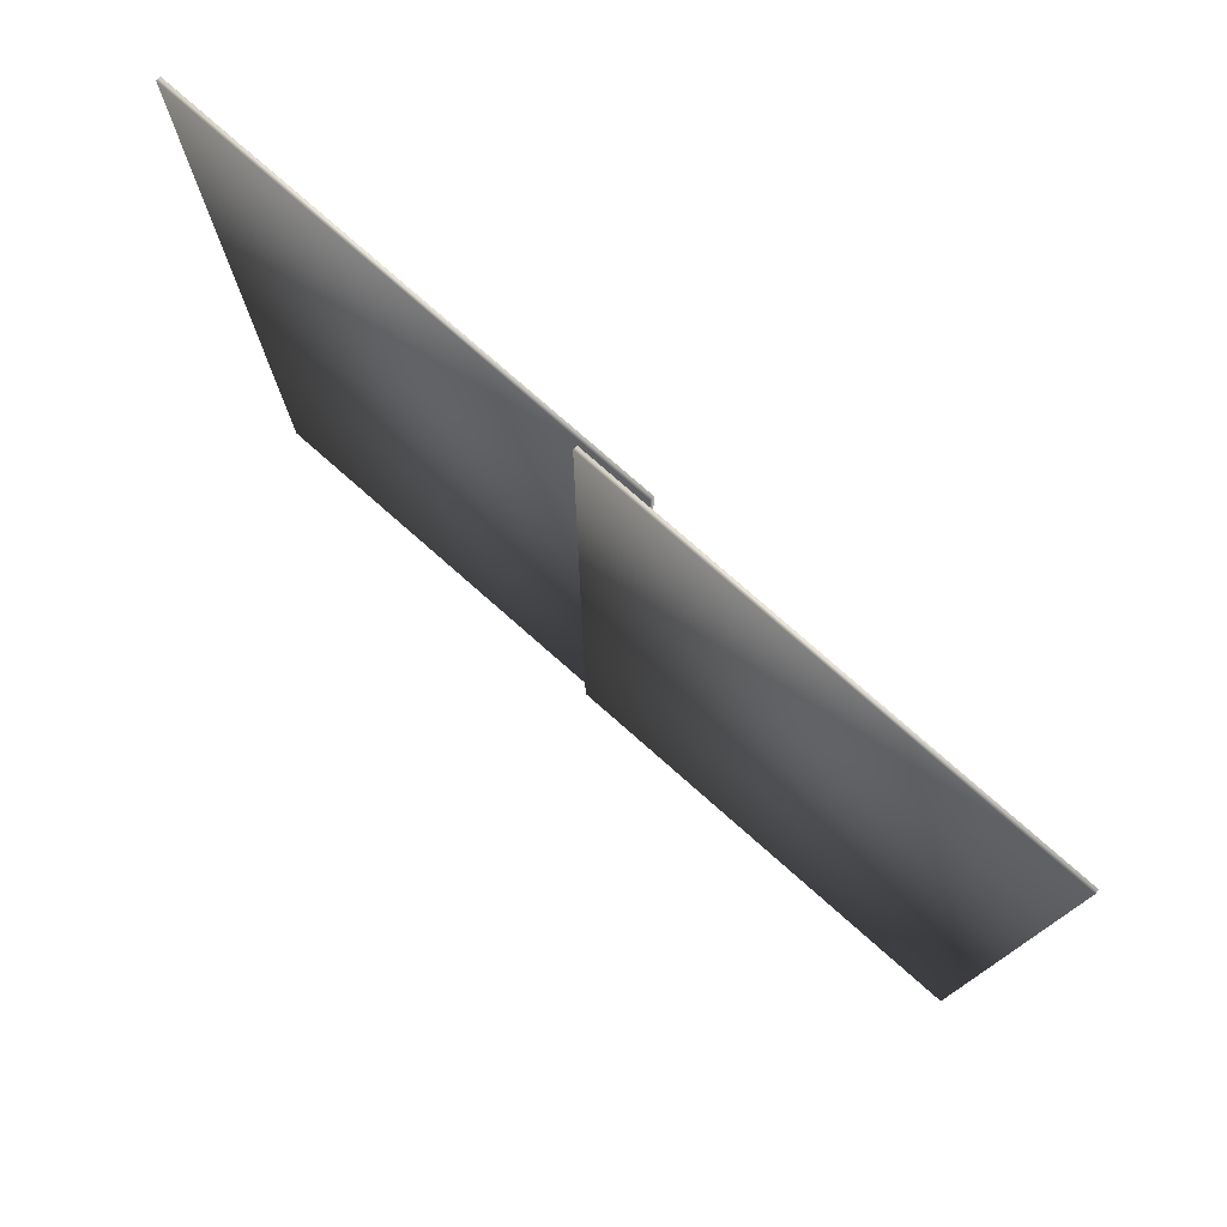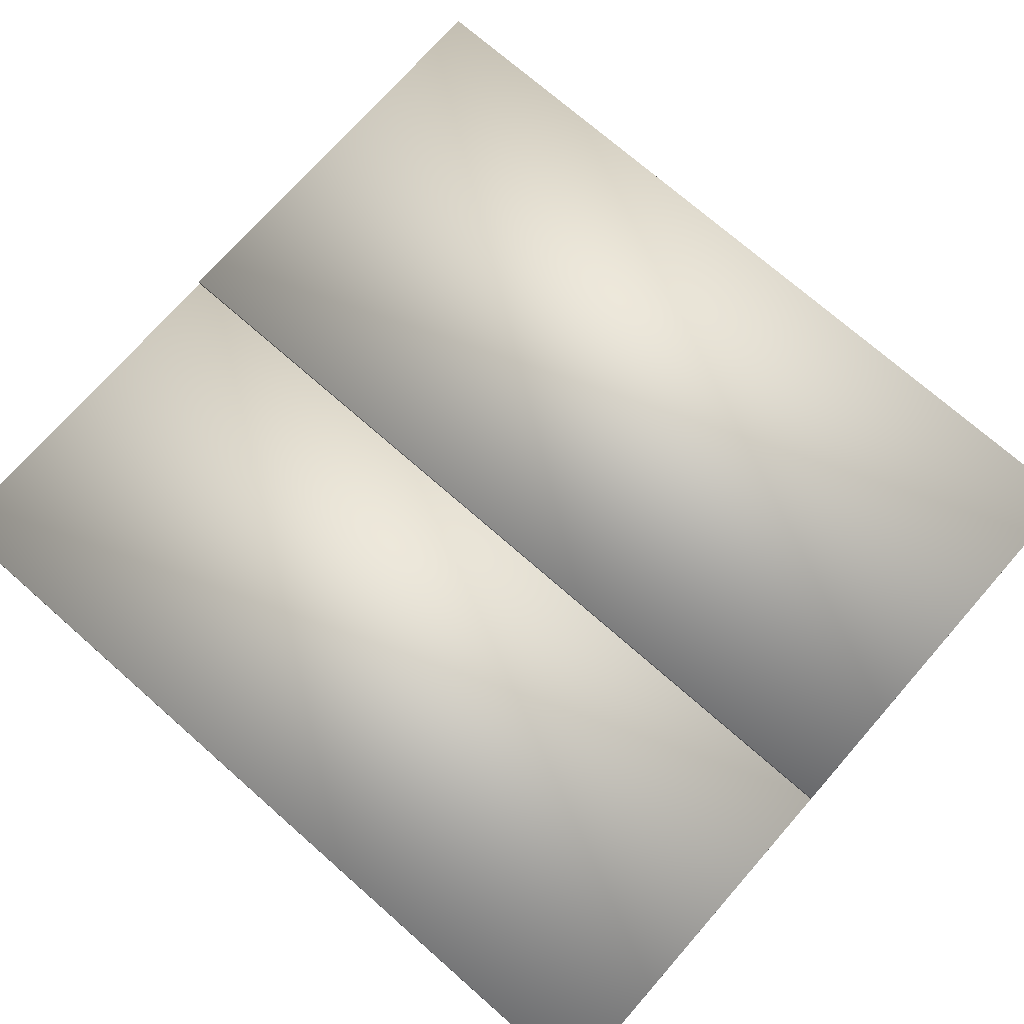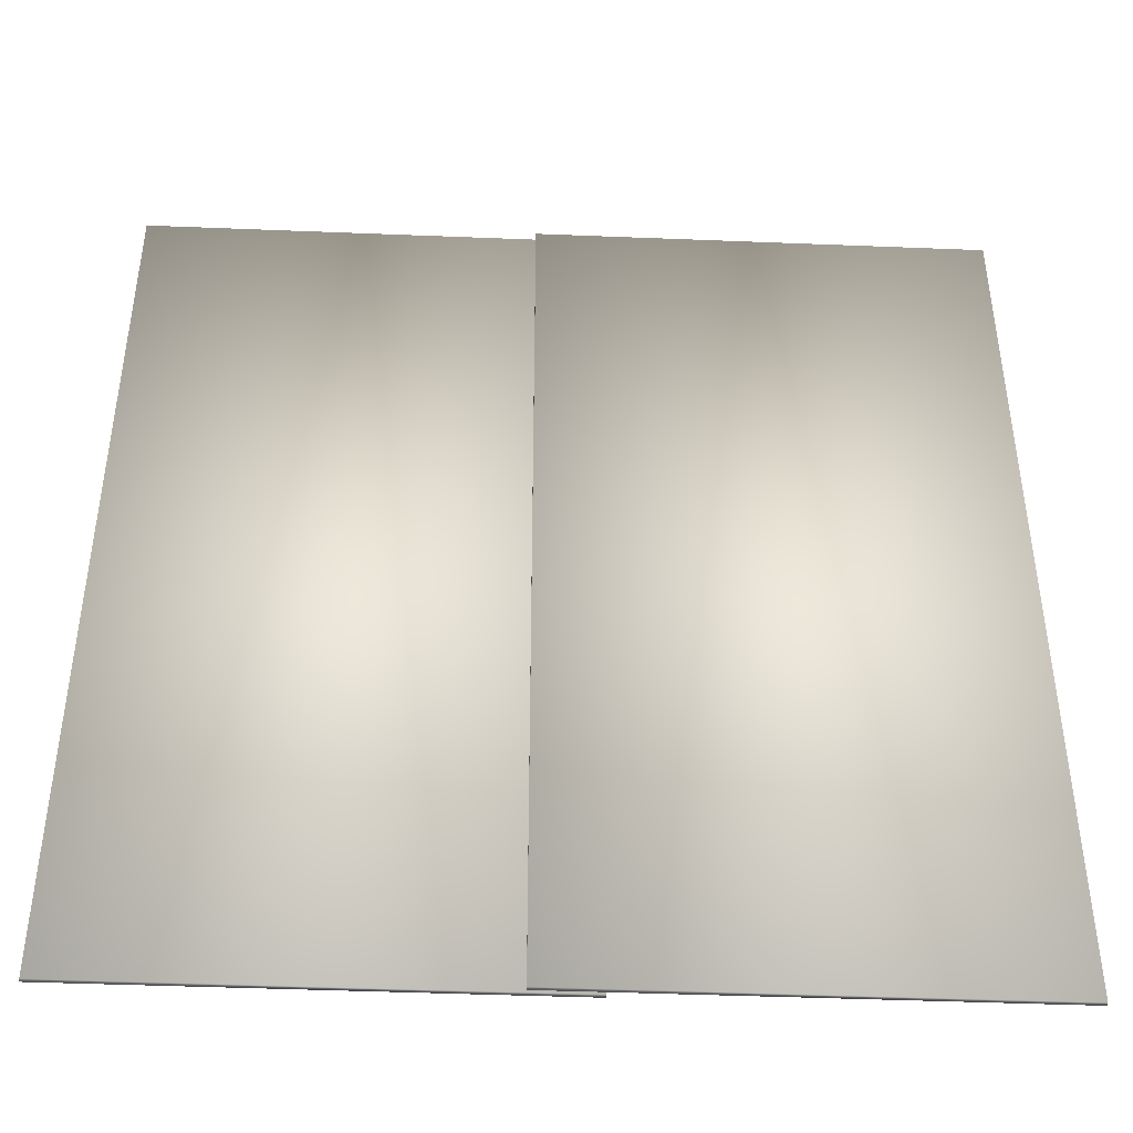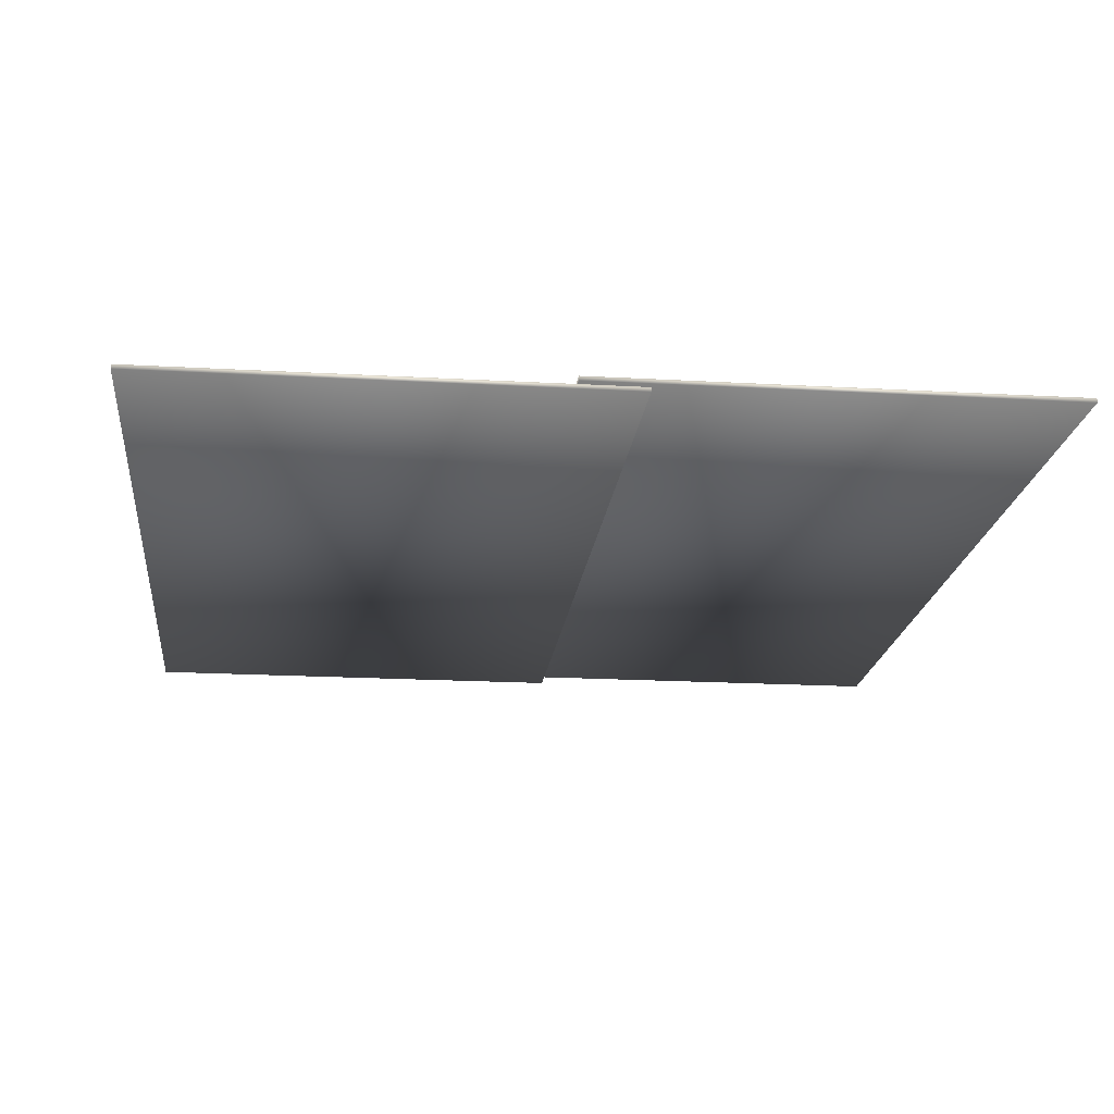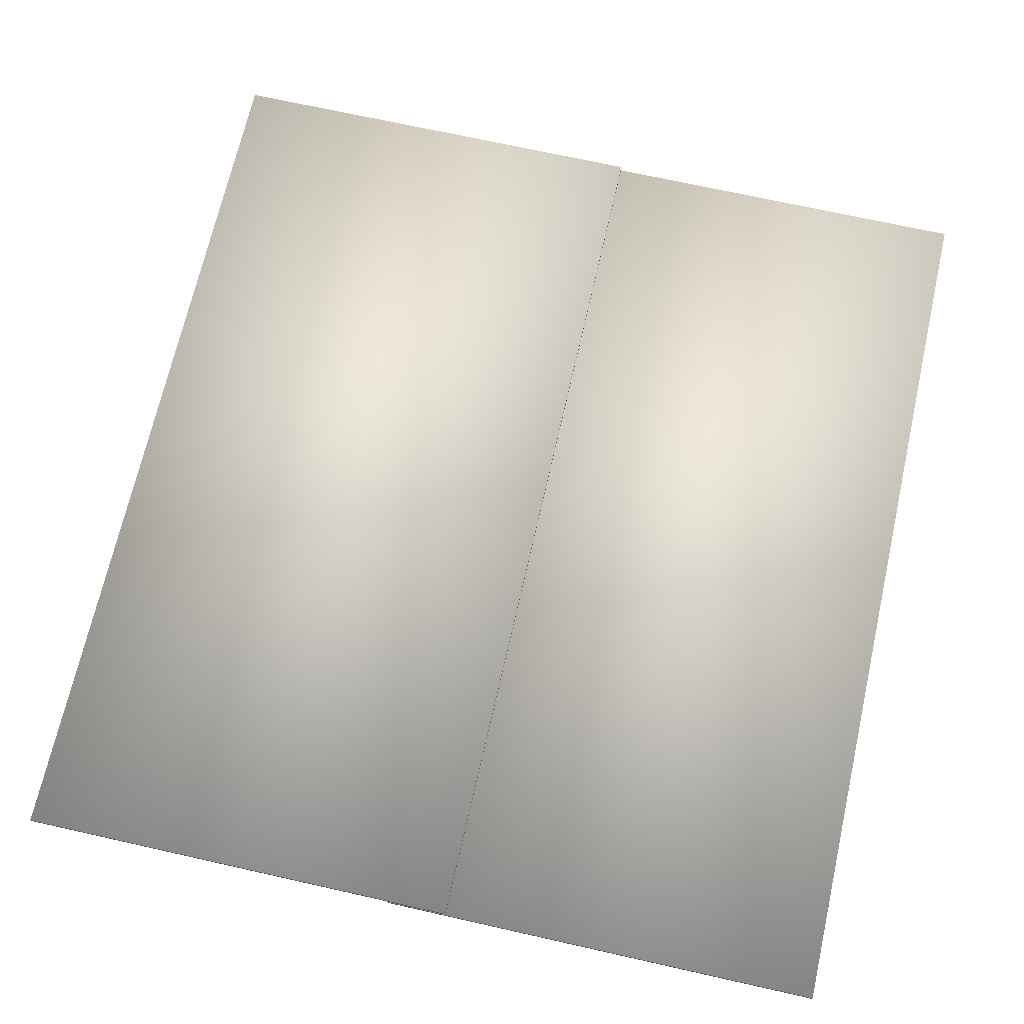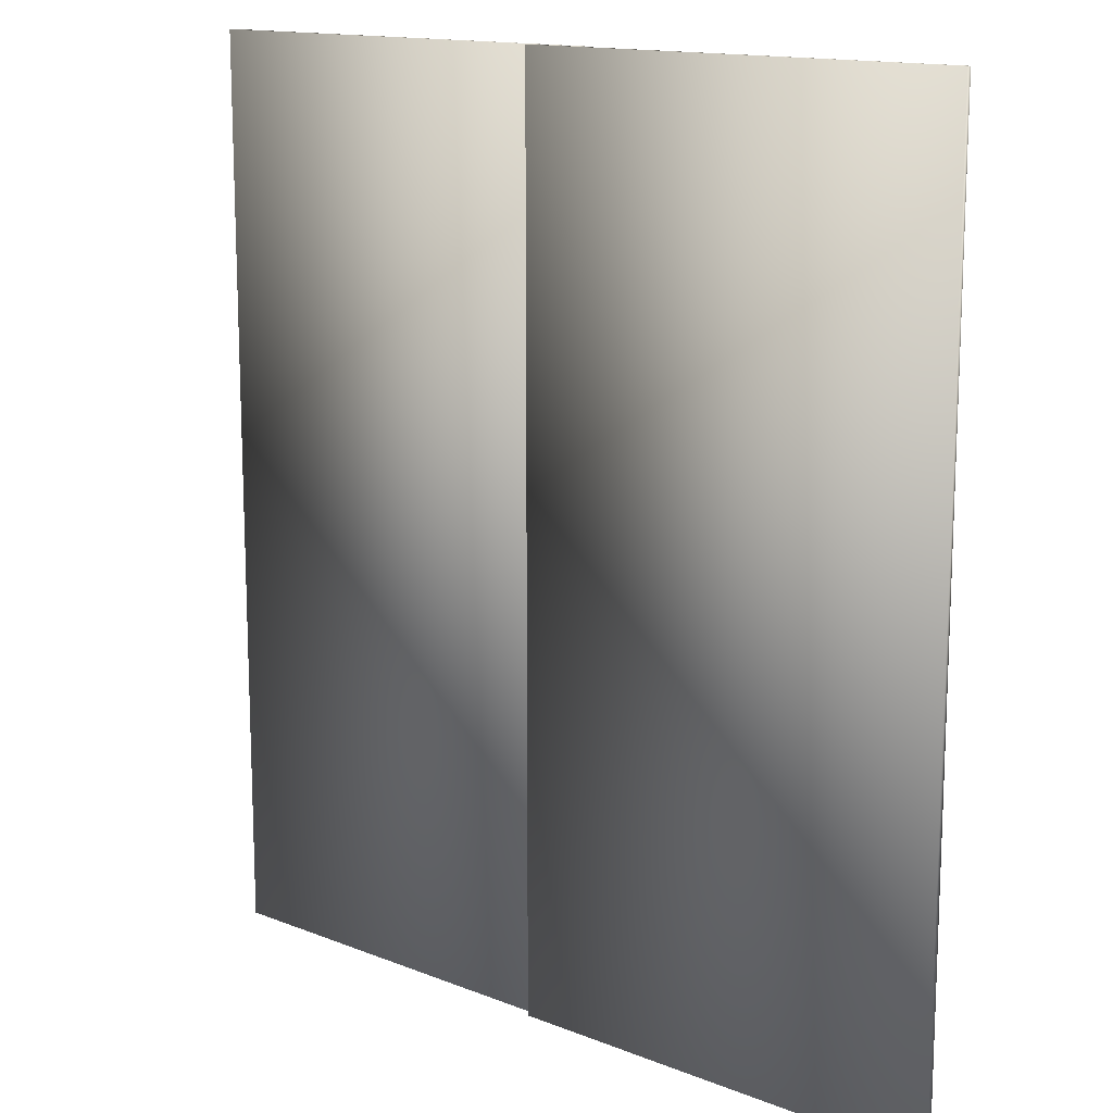
<metadata>
{"format":"obj","ext":"obj","renderer":"f3d","projection":"perspective","resolution":1024,"background":"white","views":[{"elev":78.1,"azim":-138.7,"up":"+Y"},{"elev":72.8,"azim":-48.7,"up":"+Z"},{"elev":-43.7,"azim":177.3,"up":"+Y"},{"elev":-18.9,"azim":-6.2,"up":"+Z"},{"elev":69.2,"azim":-167.3,"up":"+Z"},{"elev":14.1,"azim":41.2,"up":"+Y"}]}
</metadata>
<code>
v 0.01142 0.04411 0.02255
v 1.071 0.04411 0.02255
v 0.01142 0.04411 0.01256
v 1.071 0.04411 0.01256
v 0.01142 2.18 0.02255
v 1.071 2.18 0.02255
v 0.01142 2.18 0.01256
v 1.071 2.18 0.01256
v 0.9262 0.04411 0.04033
v 1.986 0.04411 0.04033
v 0.9262 0.04411 0.03034
v 1.986 0.04411 0.03034
v 0.9262 2.18 0.04033
v 1.986 2.18 0.04033
v 0.9262 2.18 0.03034
v 1.986 2.18 0.03034
f 1 3 4
f 4 2 1
f 5 6 8
f 8 7 5
f 1 2 6
f 6 5 1
f 2 4 8
f 8 6 2
f 4 3 7
f 7 8 4
f 3 1 5
f 5 7 3
f 9 11 12
f 12 10 9
f 13 14 16
f 16 15 13
f 9 10 14
f 14 13 9
f 10 12 16
f 16 14 10
f 12 11 15
f 15 16 12
f 11 9 13
f 13 15 11

</code>
